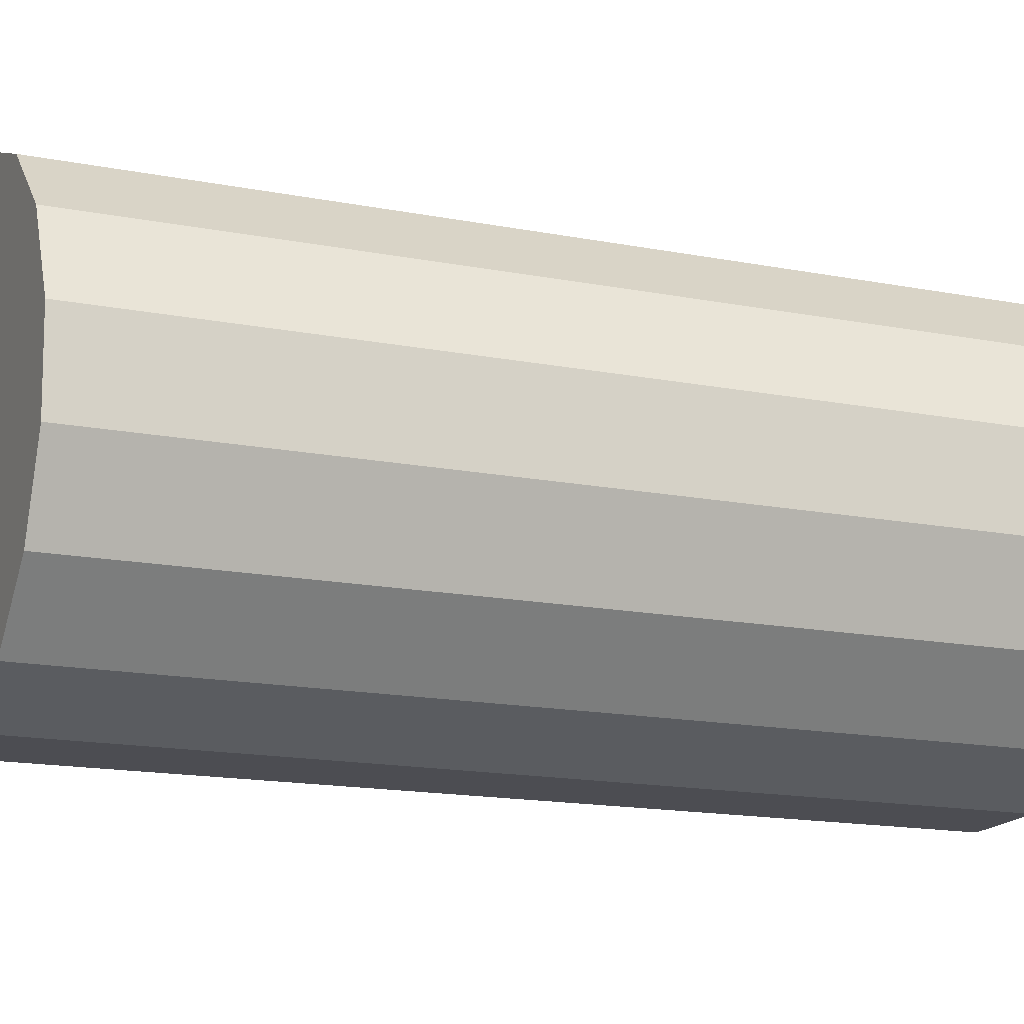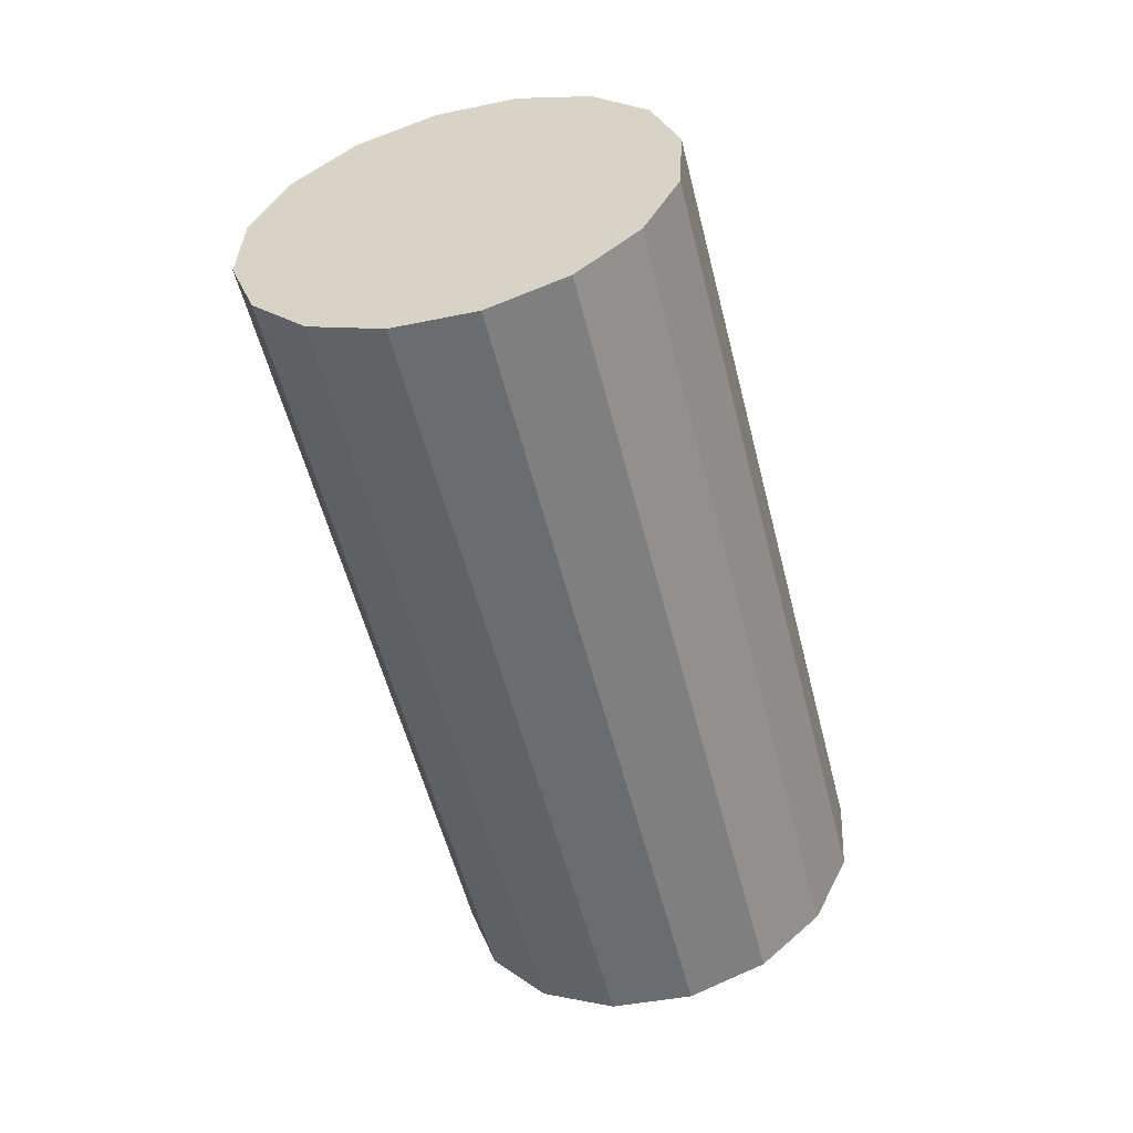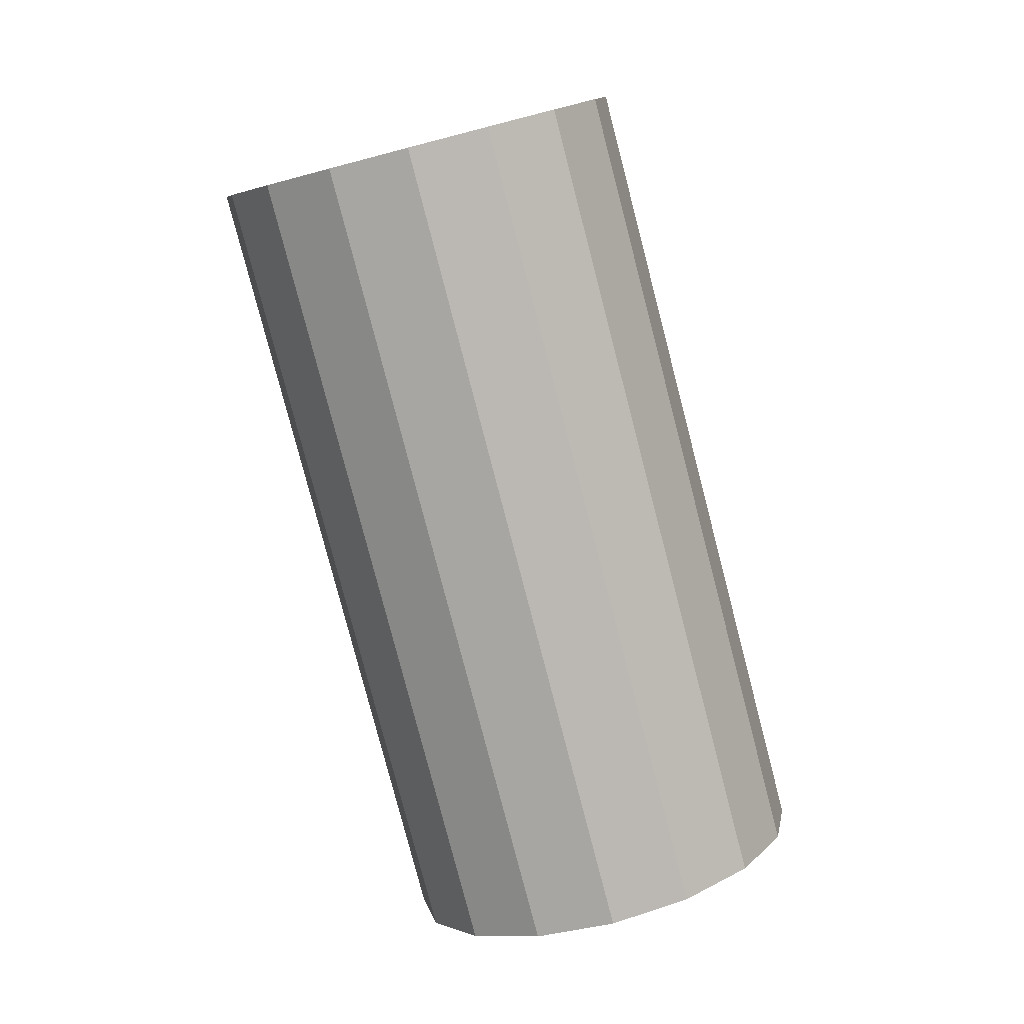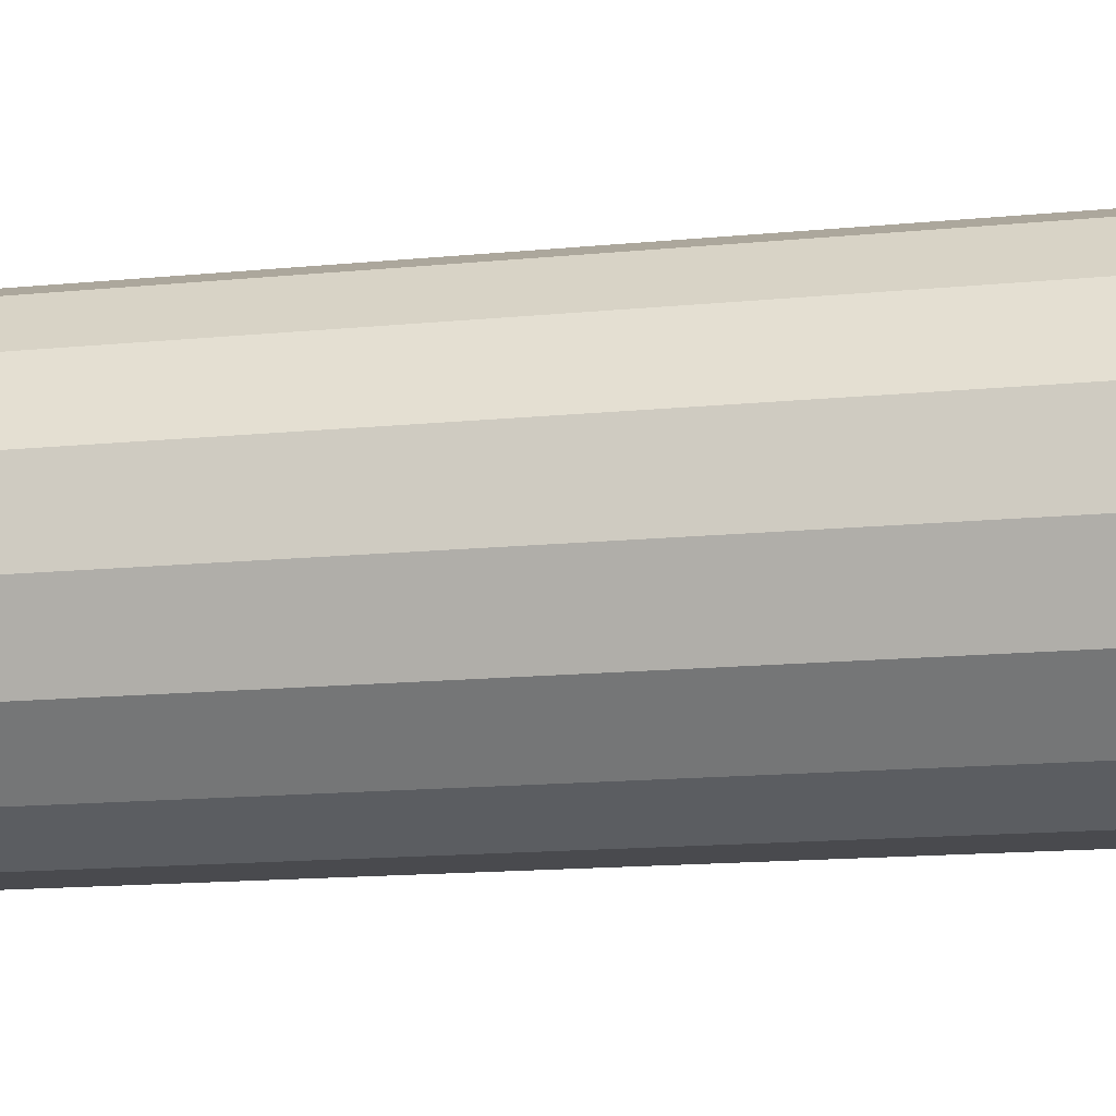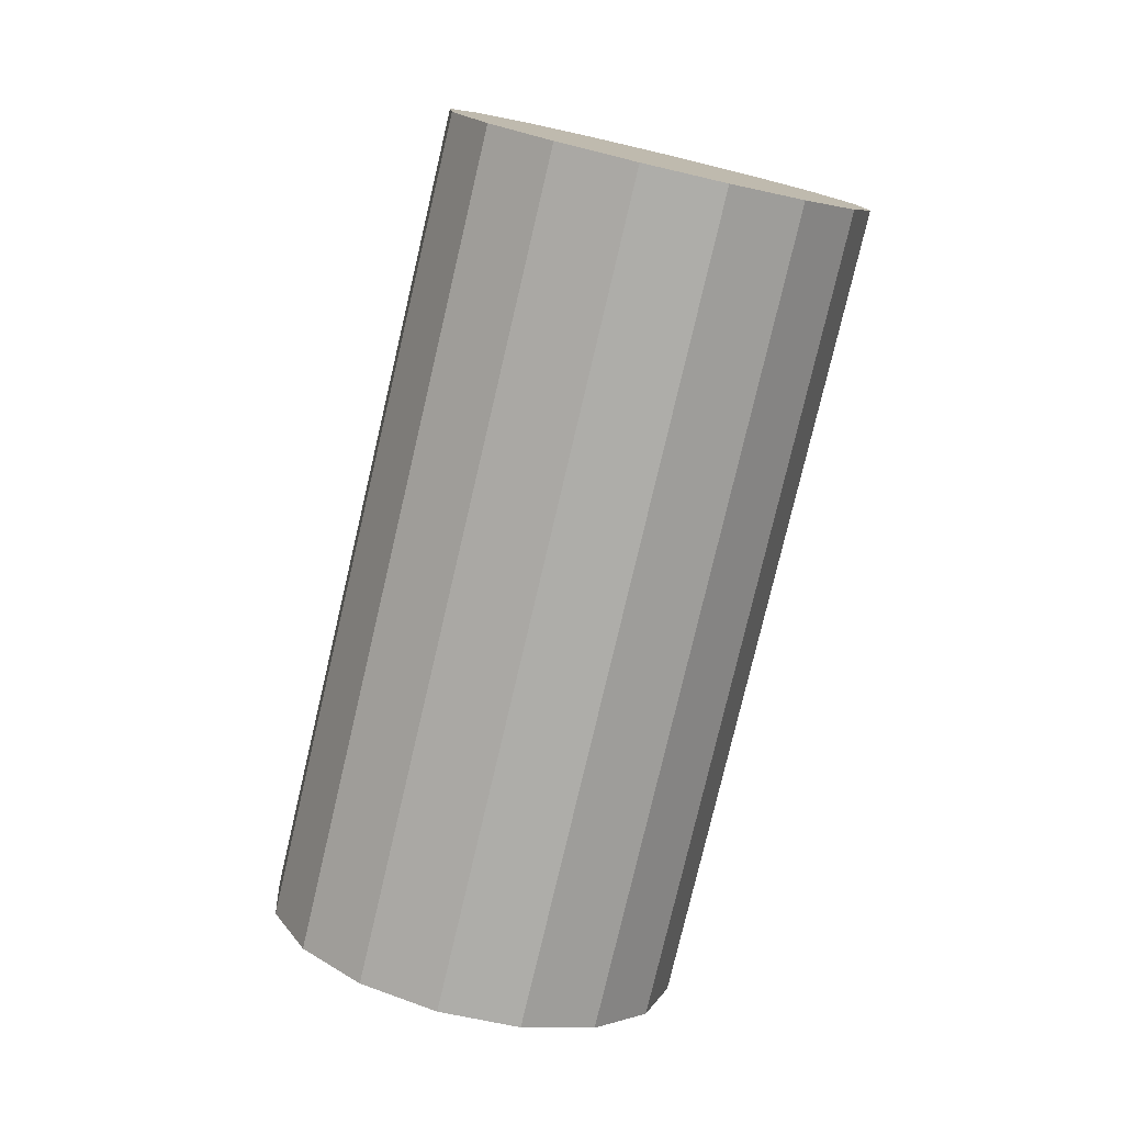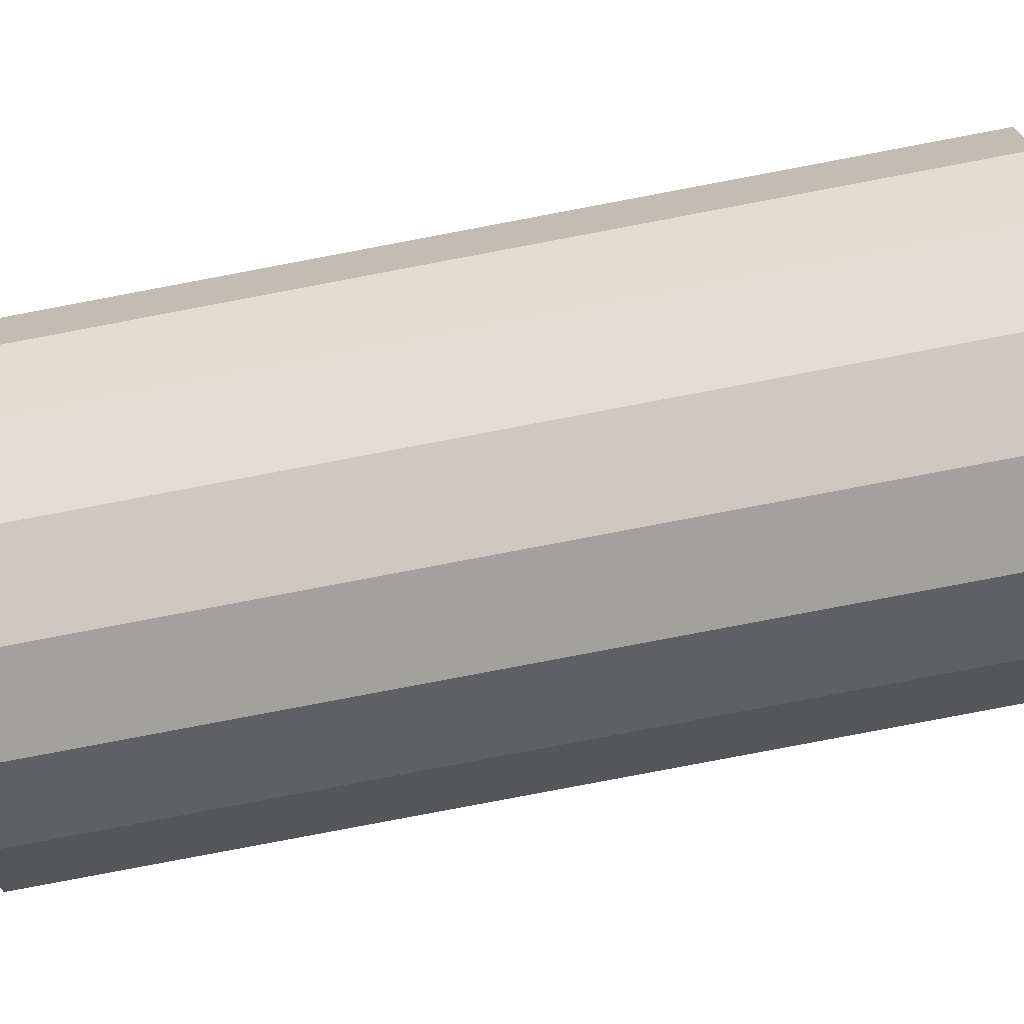
<metadata>
{"format":"obj","ext":"obj","renderer":"f3d","projection":"perspective","resolution":1024,"background":"white","views":[{"elev":-42.2,"azim":-121.5,"up":"+Z"},{"elev":30.3,"azim":-154.1,"up":"+Y"},{"elev":12.8,"azim":-125.0,"up":"+Y"},{"elev":53.2,"azim":-96.5,"up":"+Z"},{"elev":19.1,"azim":18.8,"up":"+Y"},{"elev":-5.2,"azim":-98.5,"up":"+Z"}]}
</metadata>
<code>
o Cylinder.005_Cylinder.1894
v -1.614 -2.854 0.4263
v -1.255 -0.9204 0.0638
v -1.433 -2.901 0.3554
v -1.074 -0.9673 -0.007126
v -1.237 -2.937 0.36
v -0.8775 -1.003 -0.002549
v -1.054 -2.956 0.4393
v -0.6952 -1.022 0.07684
v -0.9139 -2.955 0.5815
v -0.5548 -1.021 0.219
v -0.8369 -2.935 0.7647
v -0.4777 -1.001 0.4022
v -0.8348 -2.899 0.9611
v -0.4757 -0.9649 0.5986
v -0.9081 -2.851 1.141
v -0.549 -0.9176 0.7782
v -1.046 -2.8 1.276
v -0.6865 -0.8666 0.9139
v -1.226 -2.754 1.347
v -0.8673 -0.8197 0.9848
v -1.423 -2.718 1.343
v -1.064 -0.7841 0.9802
v -1.605 -2.699 1.263
v -1.246 -0.7651 0.9009
v -1.746 -2.699 1.121
v -1.386 -0.7657 0.7587
v -1.823 -2.72 0.9381
v -1.464 -0.7857 0.5755
v -1.825 -2.756 0.7417
v -1.466 -0.8221 0.3791
v -1.751 -2.803 0.562
v -1.392 -0.8695 0.1994
f 2 3 1
f 4 5 3
f 6 7 5
f 8 9 7
f 10 11 9
f 12 13 11
f 14 15 13
f 16 17 15
f 18 19 17
f 20 21 19
f 22 23 21
f 24 25 23
f 26 27 25
f 28 29 27
f 6 30 22
f 30 31 29
f 32 1 31
f 15 23 31
f 2 4 3
f 4 6 5
f 6 8 7
f 8 10 9
f 10 12 11
f 12 14 13
f 14 16 15
f 16 18 17
f 18 20 19
f 20 22 21
f 22 24 23
f 24 26 25
f 26 28 27
f 28 30 29
f 6 4 2
f 2 32 30
f 30 28 26
f 26 24 22
f 22 20 14
f 20 18 14
f 18 16 14
f 14 12 10
f 10 8 6
f 6 2 30
f 30 26 22
f 14 10 22
f 10 6 22
f 30 32 31
f 32 2 1
f 31 1 7
f 1 3 7
f 3 5 7
f 7 9 15
f 9 11 15
f 11 13 15
f 15 17 19
f 19 21 23
f 23 25 27
f 27 29 23
f 29 31 23
f 15 19 23
f 31 7 15

</code>
